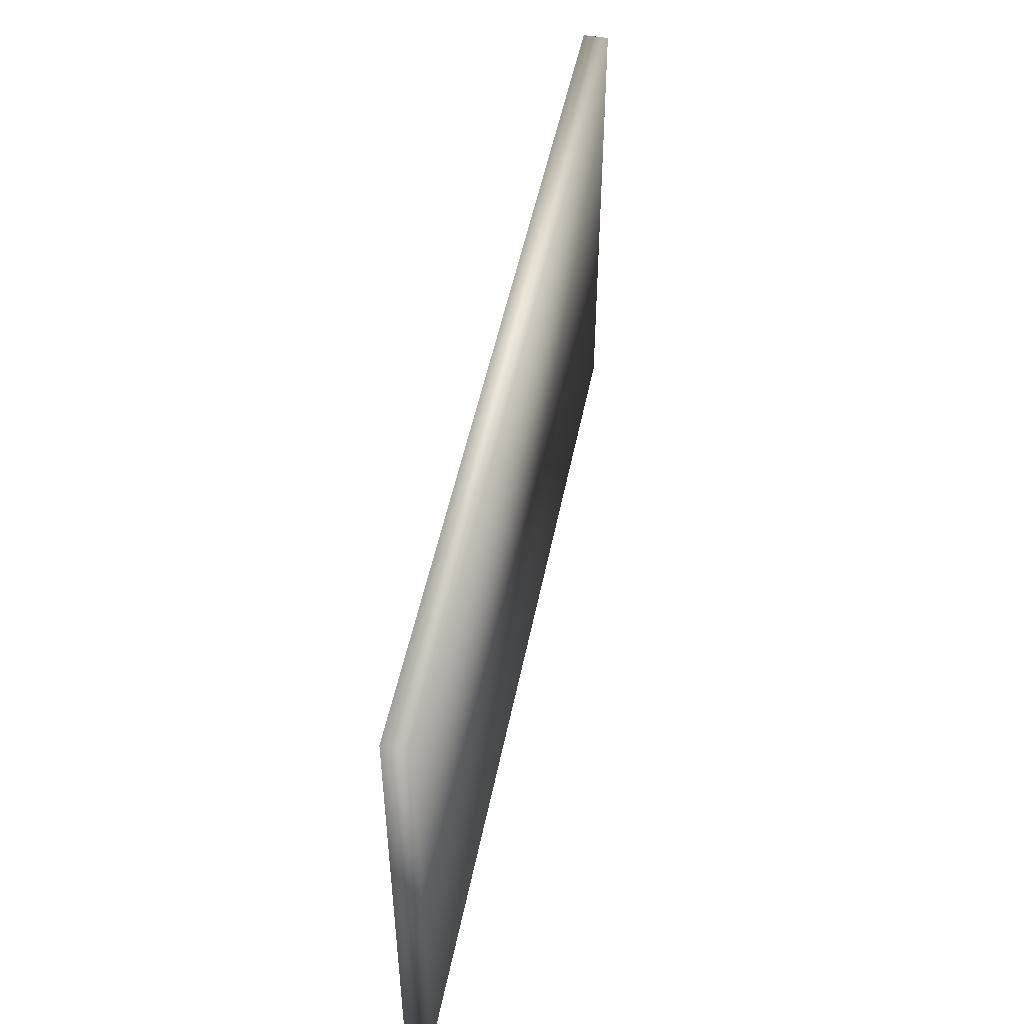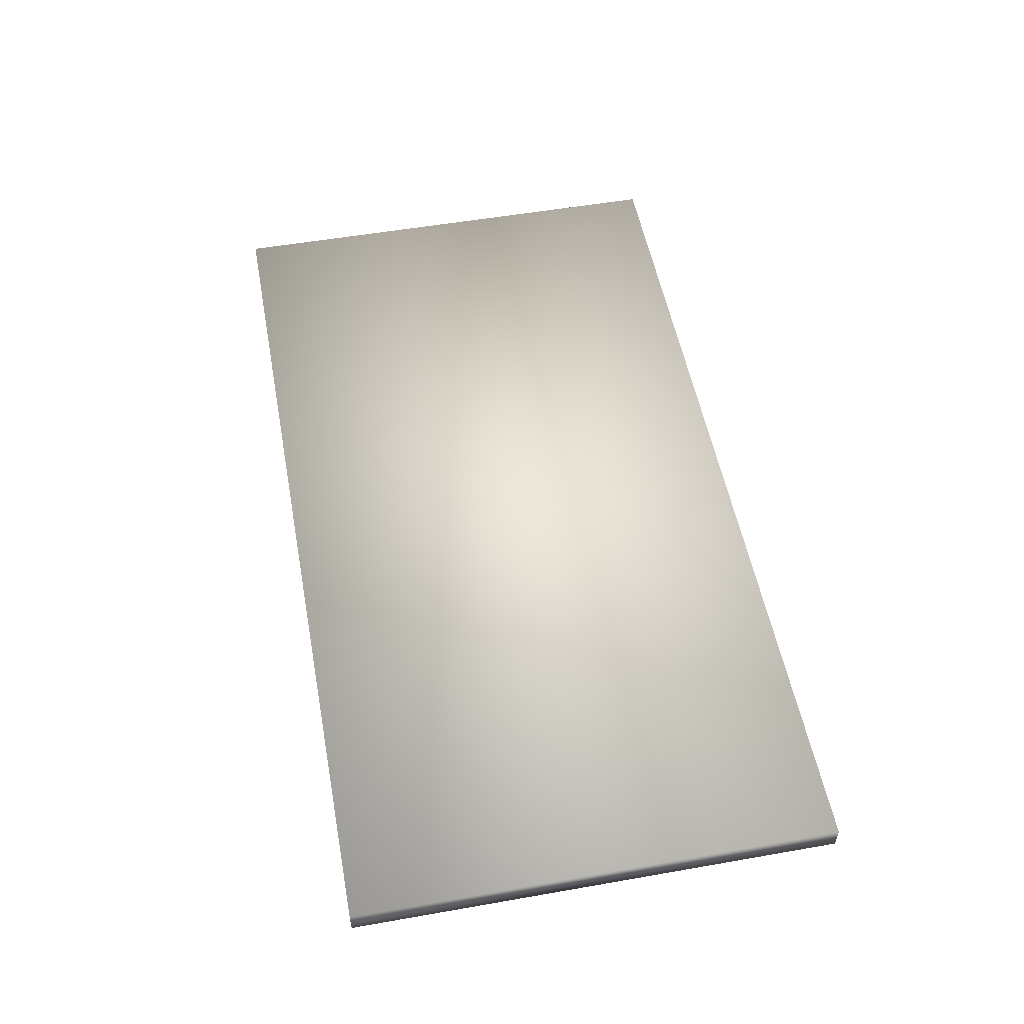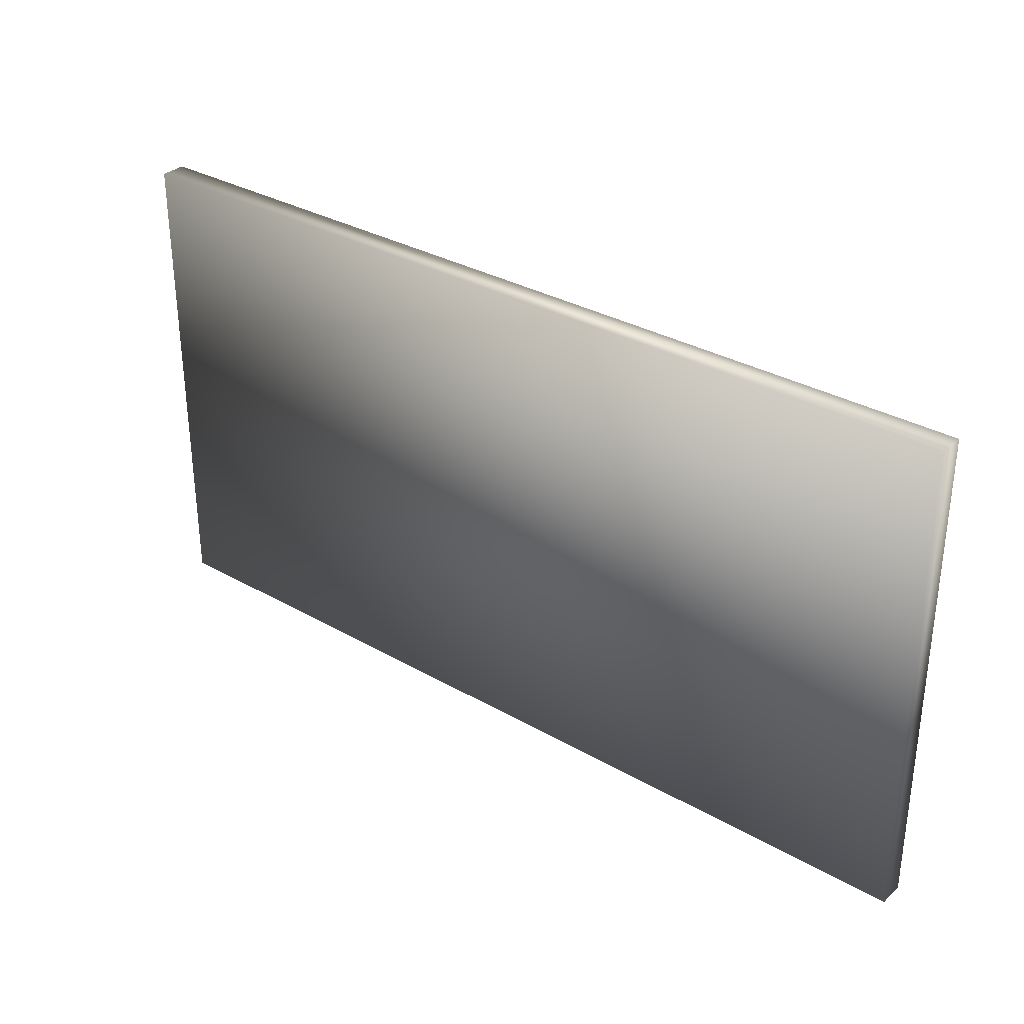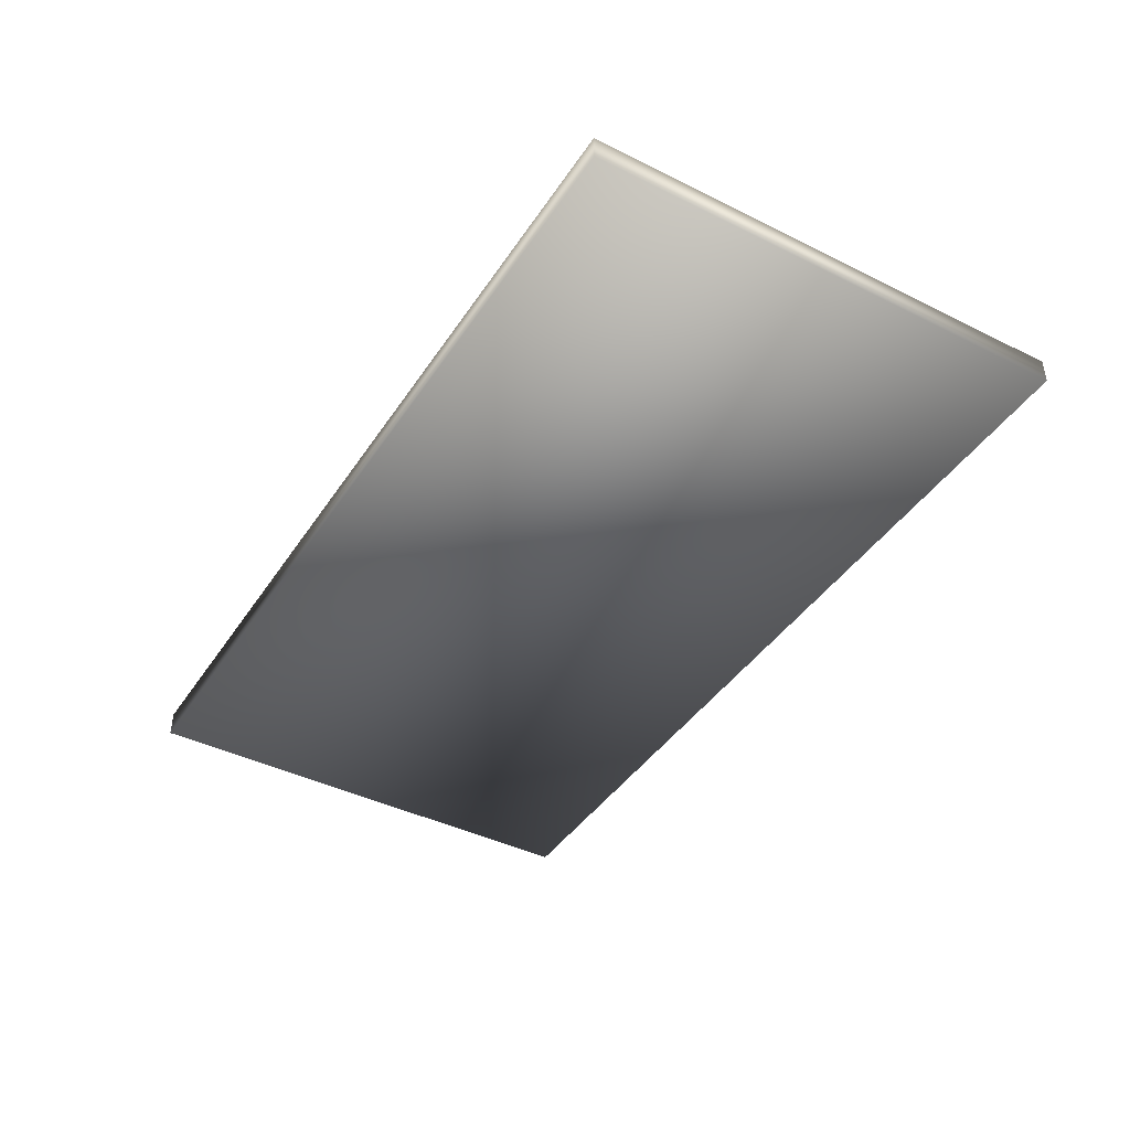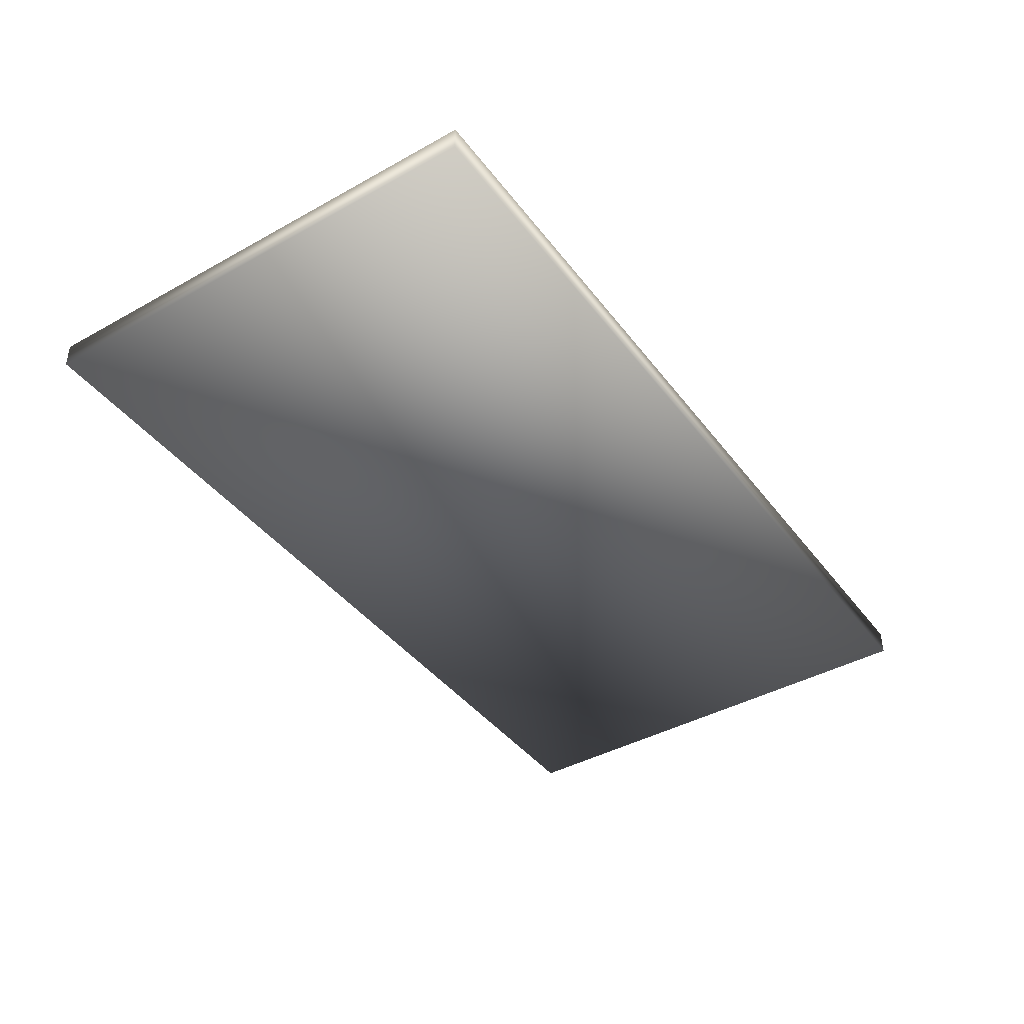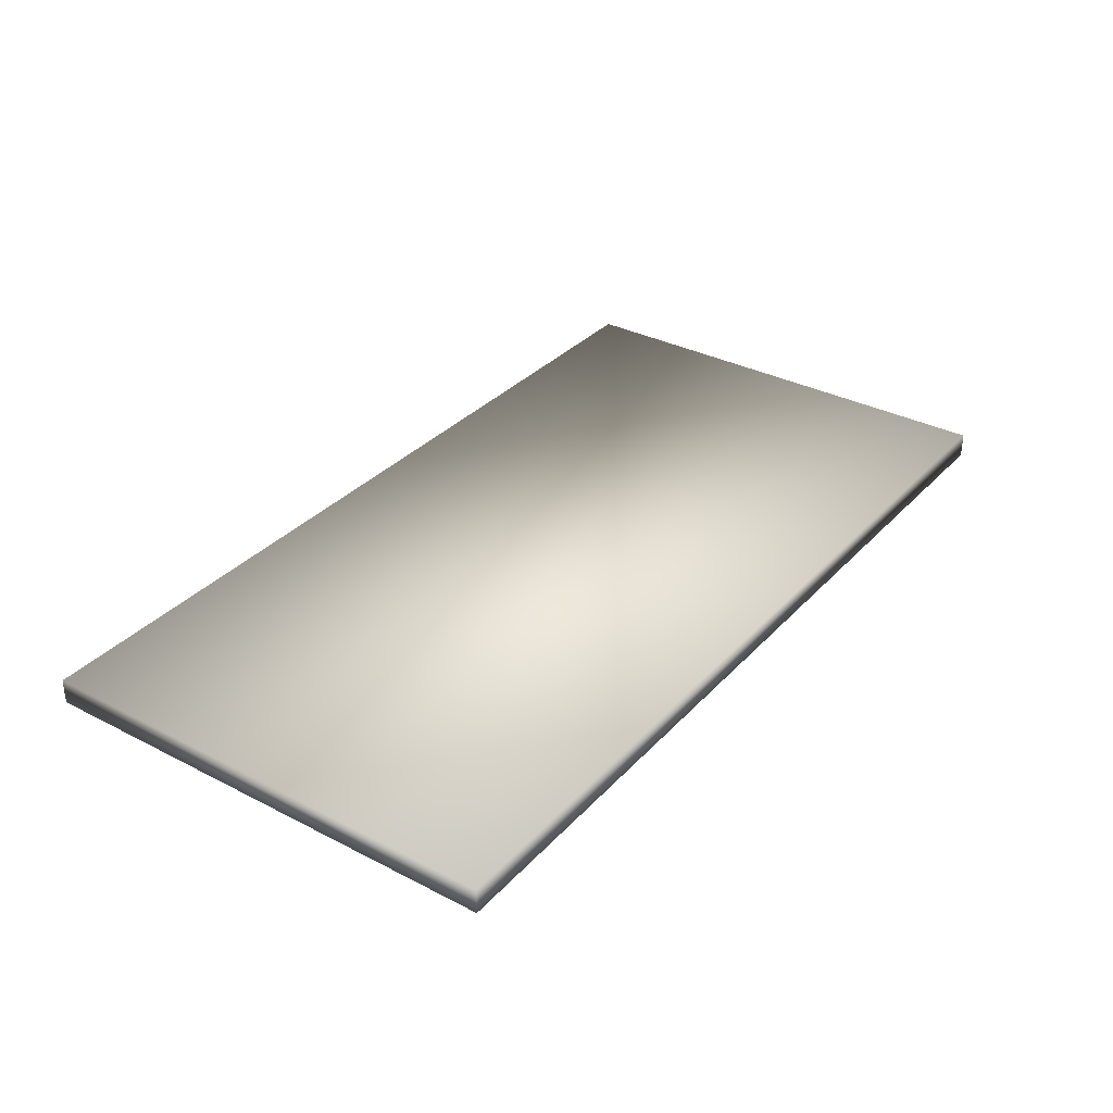
<metadata>
{"format":"obj","ext":"obj","renderer":"f3d","projection":"perspective","resolution":1024,"background":"white","views":[{"elev":49.1,"azim":-78.9,"up":"+Z"},{"elev":53.5,"azim":-100.6,"up":"+Y"},{"elev":32.2,"azim":38.8,"up":"+Z"},{"elev":-42.1,"azim":-120.8,"up":"+Y"},{"elev":-41.6,"azim":-56.1,"up":"+Y"},{"elev":33.4,"azim":-54.6,"up":"+Y"}]}
</metadata>
<code>
o 2ndFloor_(1).004
v -37.28 -1.162 2.2e-05
v -37.28 -1.162 40
v 37.54 -1.162 40
v 37.54 -1.162 -9e-06
v -37.28 0.9357 2.4e-05
v 37.54 0.9357 40
v -37.28 0.9357 40
v 37.54 0.9357 -7e-06
f 1 3 2
f 1 4 3
f 5 7 6
f 5 6 8
f 8 3 4
f 6 2 3
f 2 5 1
f 5 4 1
f 8 6 3
f 6 7 2
f 2 7 5
f 5 8 4

</code>
